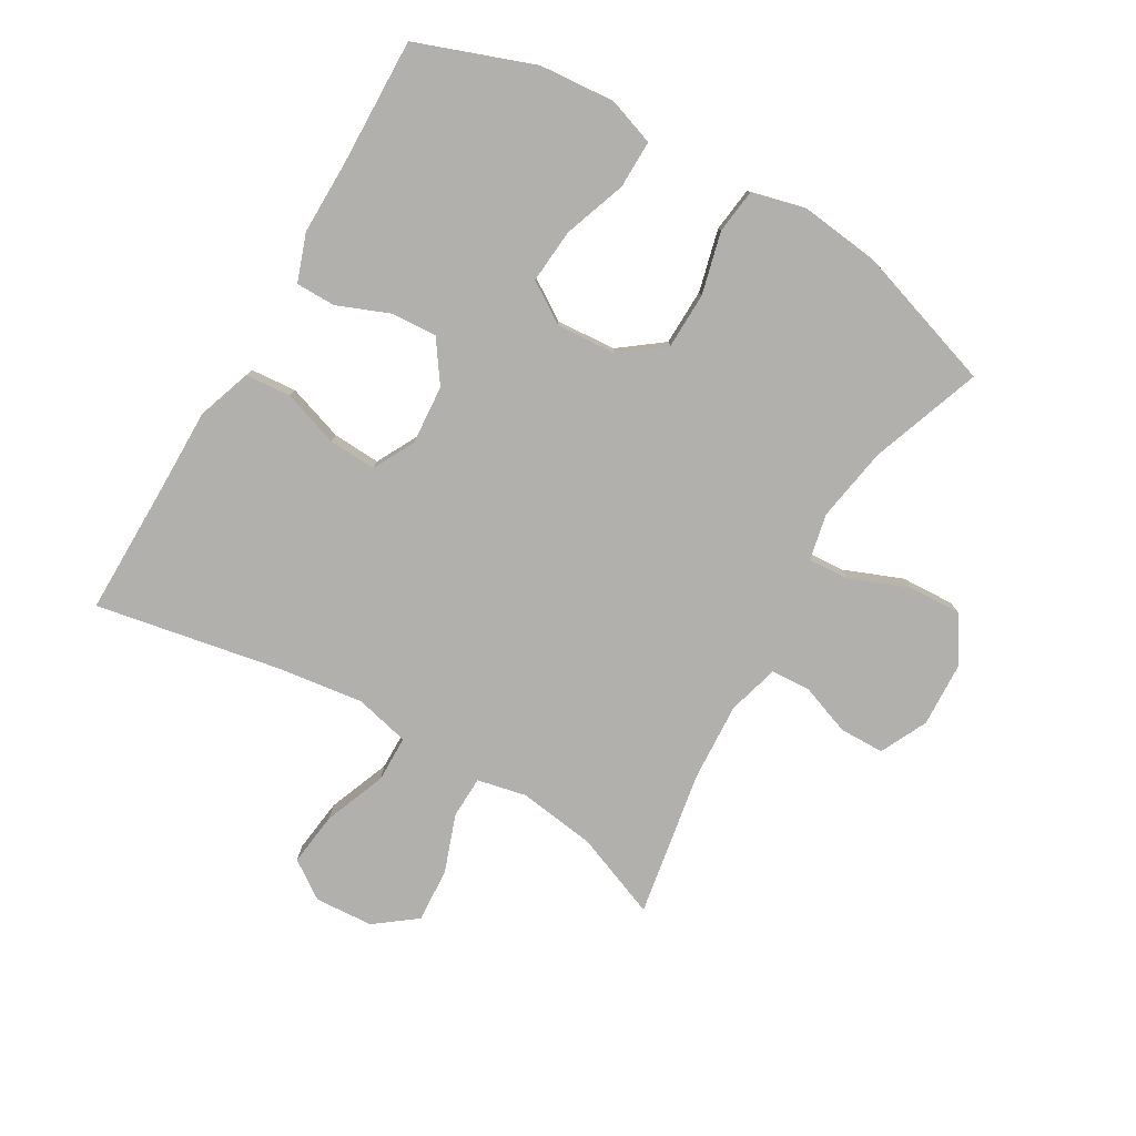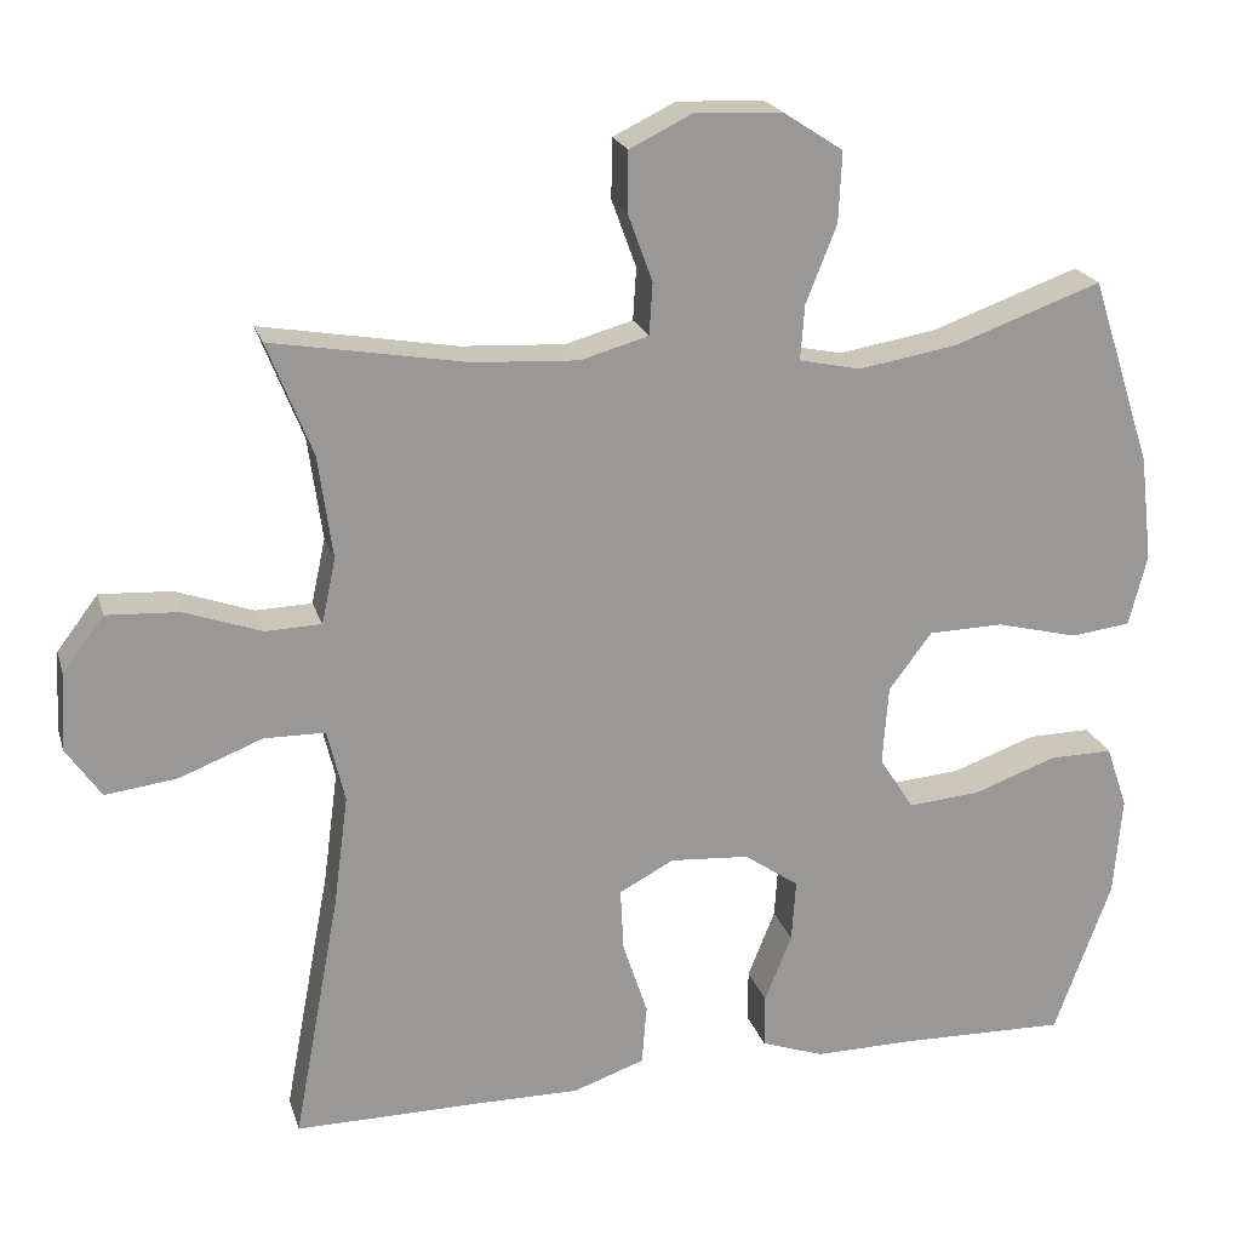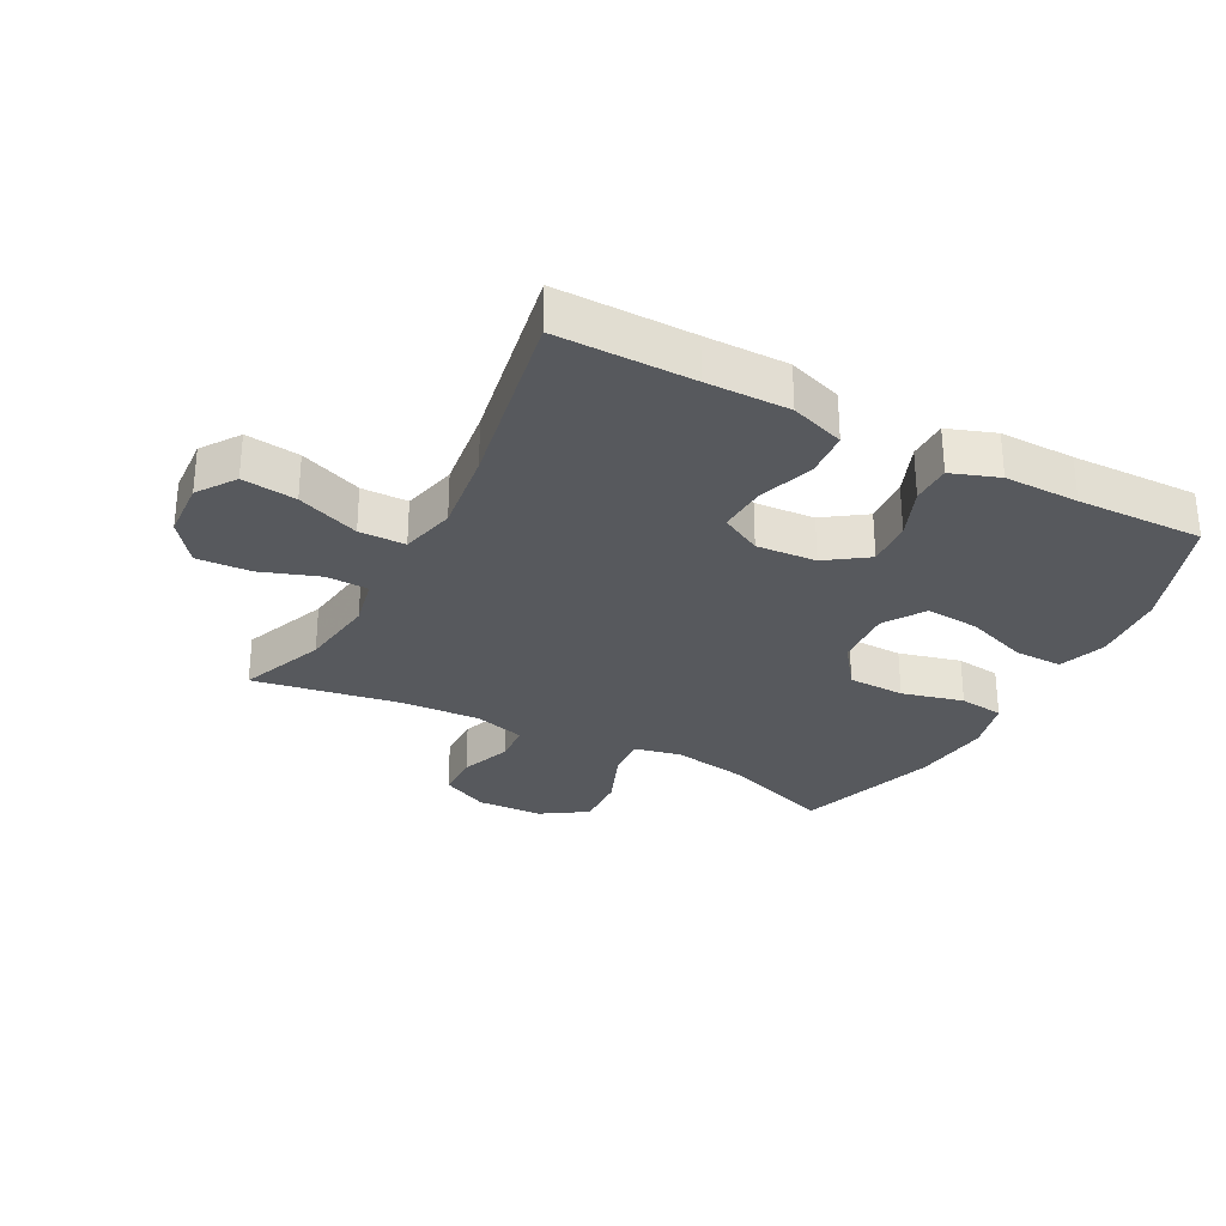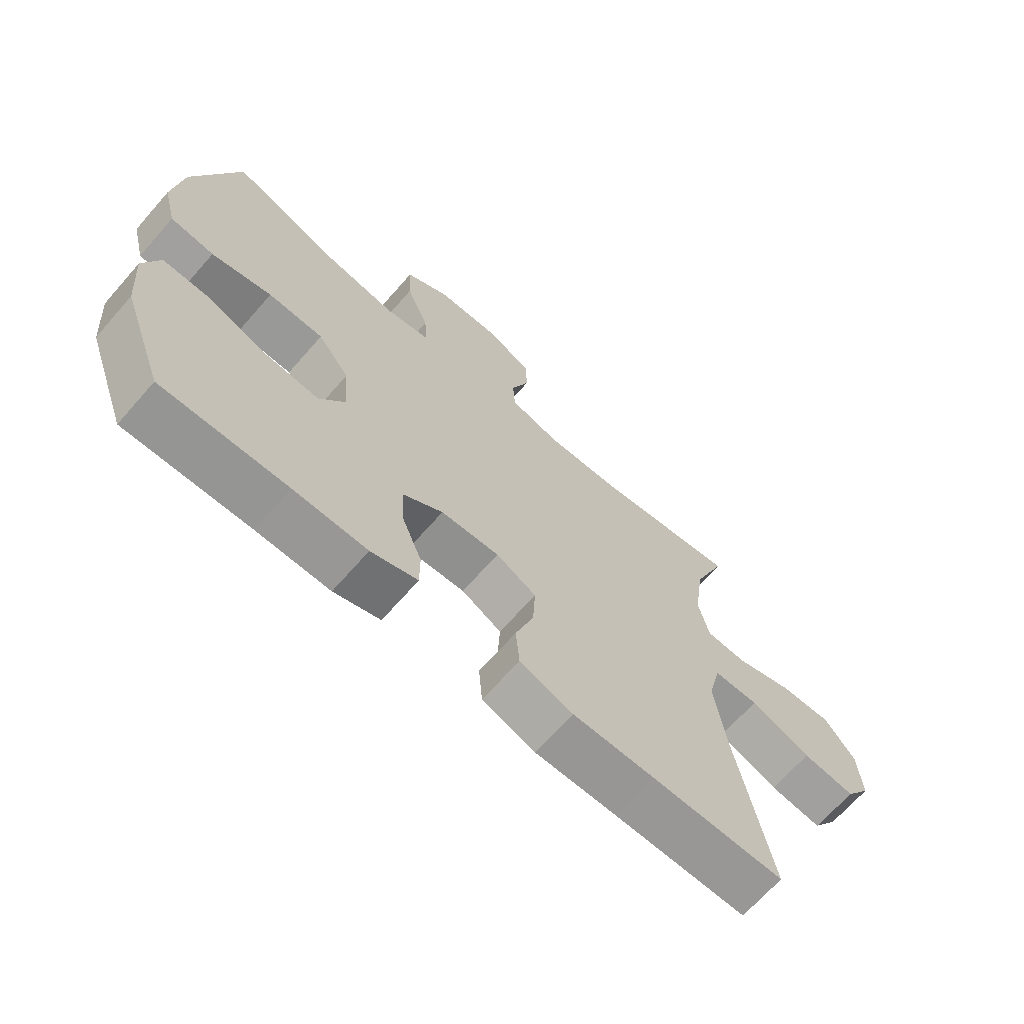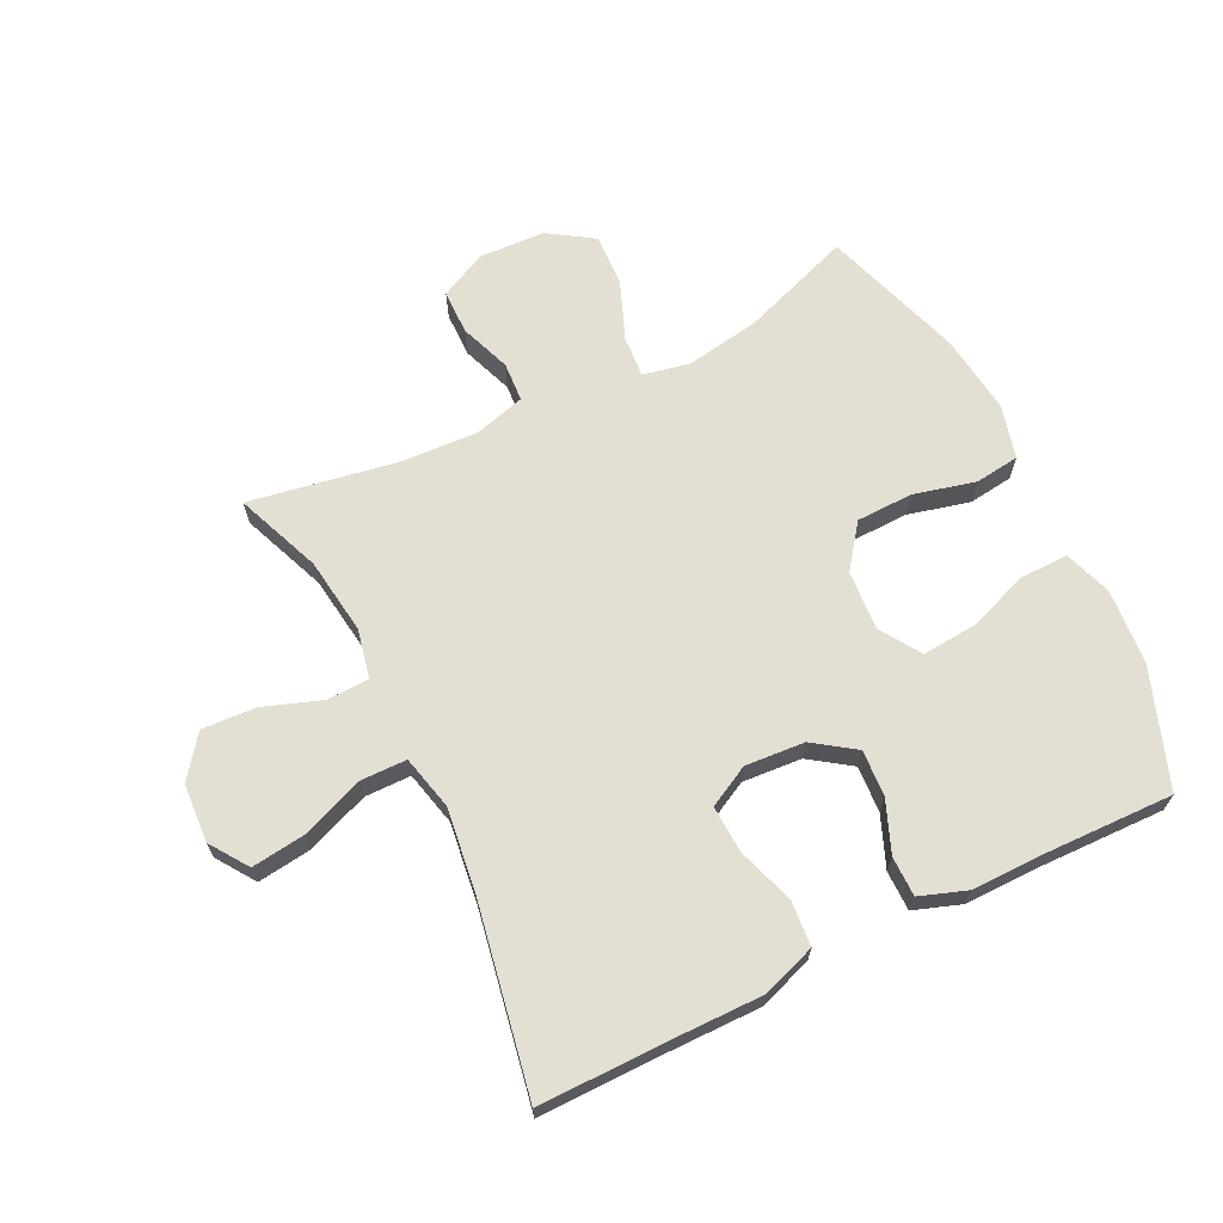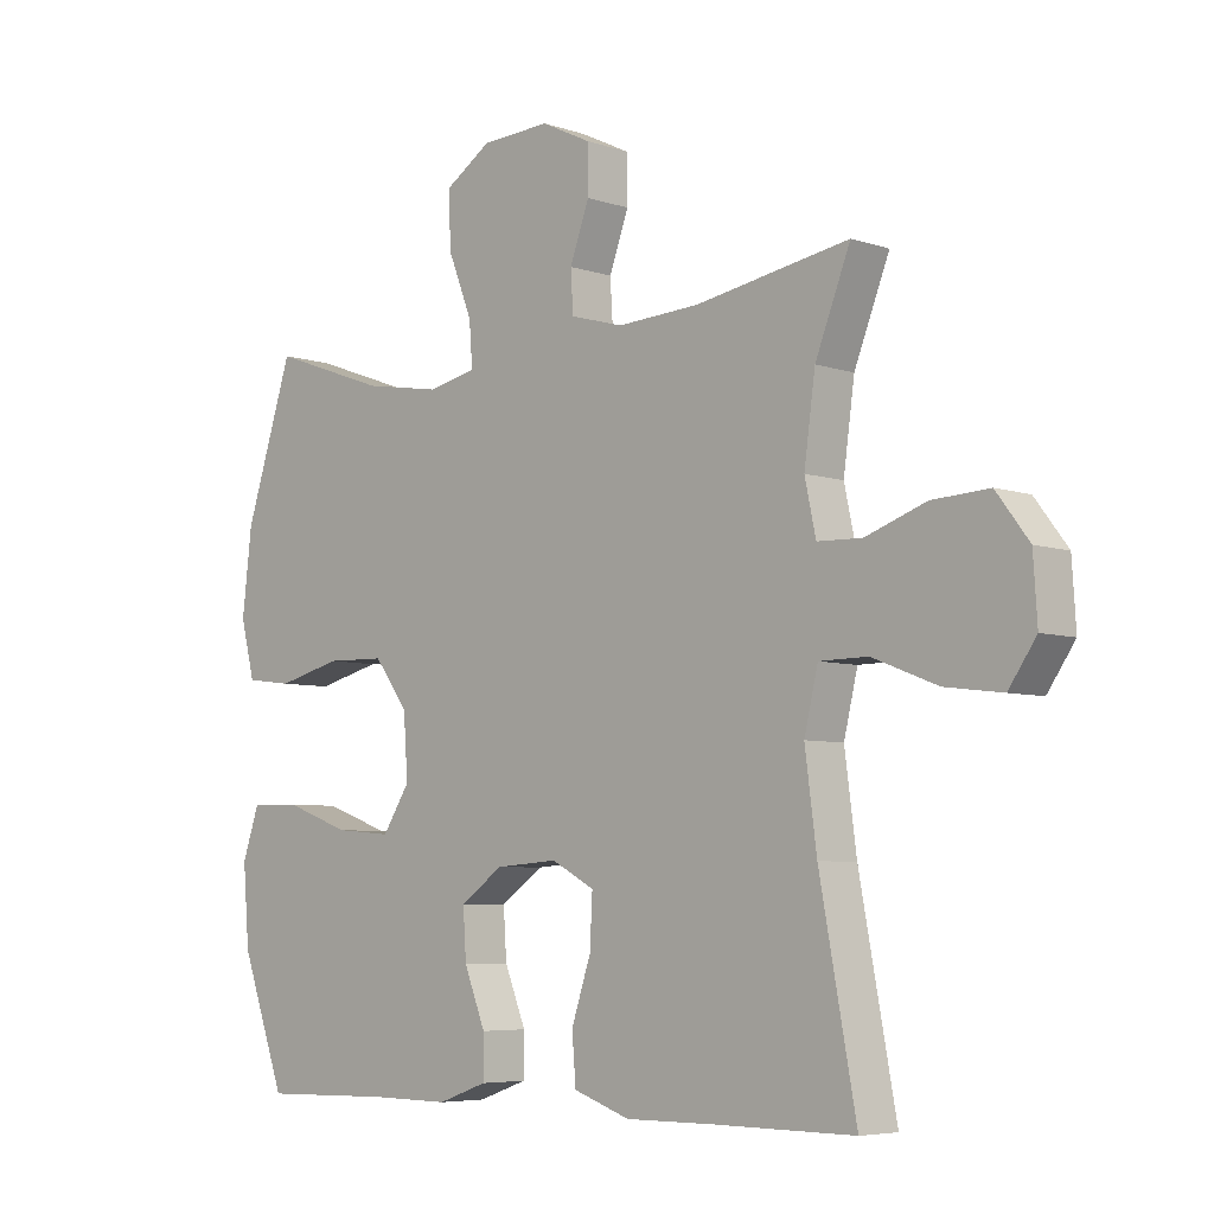
<metadata>
{"format":"obj","ext":"obj","renderer":"f3d","projection":"perspective","resolution":1024,"background":"white","views":[{"elev":-78.7,"azim":-120.2,"up":"+Y"},{"elev":21.1,"azim":164.8,"up":"+Z"},{"elev":-29.6,"azim":152.1,"up":"+Y"},{"elev":-68.1,"azim":-41.3,"up":"+Z"},{"elev":66.9,"azim":153.8,"up":"+Y"},{"elev":-5.9,"azim":44.4,"up":"+Z"}]}
</metadata>
<code>
v -0.5 0.07 0.5
v -0.321 0.07 0.436
v -0.202 0.07 0.416
v -0.127 0.07 0.432
v -0.132 0.07 0.499
v -0.169 0.07 0.592
v -0.173 0.07 0.677
v -0.101 0.07 0.724
v 0.005 0.07 0.729
v 0.081 0.07 0.692
v 0.082 0.07 0.62
v 0.052 0.07 0.538
v 0.056 0.07 0.475
v 0.138 0.07 0.452
v 0.264 0.07 0.459
v 0.5 0.07 0.5
v 0.446 0.07 0.363
v 0.429 0.07 0.239
v 0.446 0.07 0.16
v 0.514 0.07 0.158
v 0.607 0.07 0.191
v 0.694 0.07 0.196
v 0.744 0.07 0.13
v 0.75 0.07 0.036
v 0.708 0.07 -0.025
v 0.621 0.07 -0.014
v 0.521 0.07 0.025
v 0.447 0.07 0.024
v 0.426 0.07 -0.064
v 0.444 0.07 -0.2
v 0.5 0.07 -0.5
v 0.282 0.07 -0.499
v 0.149 0.07 -0.5
v 0.062 0.07 -0.47
v 0.056 0.07 -0.397
v 0.086 0.07 -0.307
v 0.09 0.07 -0.23
v 0.024 0.07 -0.195
v -0.072 0.07 -0.202
v -0.138 0.07 -0.248
v -0.133 0.07 -0.323
v -0.1 0.07 -0.405
v -0.1 0.07 -0.469
v -0.176 0.07 -0.496
v -0.296 0.07 -0.495
v -0.5 0.07 -0.5
v -0.569 0.07 -0.311
v -0.579 0.07 -0.19
v -0.553 0.07 -0.114
v -0.476 0.07 -0.115
v -0.375 0.07 -0.151
v -0.288 0.07 -0.158
v -0.246 0.07 -0.093
v -0.253 0.07 0.003
v -0.305 0.07 0.072
v -0.396 0.07 0.074
v -0.495 0.07 0.049
v -0.567 0.07 0.058
v -0.589 0.07 0.144
v -0.574 0.07 0.272
v -0.5 0 0.5
v -0.321 0 0.436
v -0.202 0 0.416
v -0.127 0 0.432
v -0.132 0 0.499
v -0.169 0 0.592
v -0.173 0 0.677
v -0.101 0 0.724
v 0.005 0 0.729
v 0.081 0 0.692
v 0.082 0 0.62
v 0.052 0 0.538
v 0.056 0 0.475
v 0.138 0 0.452
v 0.264 0 0.459
v 0.5 0 0.5
v 0.446 0 0.363
v 0.429 0 0.239
v 0.446 0 0.16
v 0.514 0 0.158
v 0.607 0 0.191
v 0.694 0 0.196
v 0.744 0 0.13
v 0.75 0 0.036
v 0.708 0 -0.025
v 0.621 0 -0.014
v 0.521 0 0.025
v 0.447 0 0.024
v 0.426 0 -0.064
v 0.444 0 -0.2
v 0.5 0 -0.5
v 0.282 0 -0.499
v 0.149 0 -0.5
v 0.062 0 -0.47
v 0.056 0 -0.397
v 0.086 0 -0.307
v 0.09 0 -0.23
v 0.024 0 -0.195
v -0.072 0 -0.202
v -0.138 0 -0.248
v -0.133 0 -0.323
v -0.1 0 -0.405
v -0.1 0 -0.469
v -0.176 0 -0.496
v -0.296 0 -0.495
v -0.5 0 -0.5
v -0.569 0 -0.311
v -0.579 0 -0.19
v -0.553 0 -0.114
v -0.476 0 -0.115
v -0.375 0 -0.151
v -0.288 0 -0.158
v -0.246 0 -0.093
v -0.253 0 0.003
v -0.305 0 0.072
v -0.396 0 0.074
v -0.495 0 0.049
v -0.567 0 0.058
v -0.589 0 0.144
v -0.574 0 0.272
f 60 1 2
f 59 60 2
f 58 59 2
f 57 58 2
f 56 57 2
f 55 56 2 3
f 54 55 3 4
f 53 54 4
f 49 50 51
f 48 49 51
f 47 48 51
f 46 47 51
f 45 46 51
f 45 51 52
f 44 45 52
f 43 44 52
f 42 43 52
f 41 42 52
f 40 41 52 53
f 34 35 36
f 33 34 36
f 32 33 36
f 32 36 37
f 31 32 37
f 30 31 37
f 29 30 37 38
f 25 26 27
f 24 25 27
f 23 24 27
f 22 23 27
f 21 22 27
f 20 21 27
f 19 20 27 28
f 29 38 39
f 28 29 39
f 19 28 39
f 18 19 39
f 10 11 12
f 9 10 12
f 8 9 12
f 7 8 12
f 6 7 12
f 5 6 12
f 4 5 12 13
f 4 13 14
f 53 4 14
f 40 53 14
f 39 40 14
f 18 39 14
f 17 18 14
f 15 16 17
f 14 15 17
f 62 61 120
f 62 120 119
f 62 119 118
f 62 118 117
f 62 117 116
f 63 62 116 115
f 64 63 115 114
f 64 114 113
f 111 110 109
f 111 109 108
f 111 108 107
f 111 107 106
f 111 106 105
f 112 111 105
f 112 105 104
f 112 104 103
f 112 103 102
f 112 102 101
f 113 112 101 100
f 96 95 94
f 96 94 93
f 96 93 92
f 97 96 92
f 97 92 91
f 97 91 90
f 98 97 90 89
f 87 86 85
f 87 85 84
f 87 84 83
f 87 83 82
f 87 82 81
f 87 81 80
f 88 87 80 79
f 99 98 89
f 99 89 88
f 99 88 79
f 99 79 78
f 72 71 70
f 72 70 69
f 72 69 68
f 72 68 67
f 72 67 66
f 72 66 65
f 73 72 65 64
f 74 73 64
f 74 64 113
f 74 113 100
f 74 100 99
f 74 99 78
f 74 78 77
f 77 76 75
f 77 75 74
f 1 61 62 2
f 2 62 63 3
f 3 63 64 4
f 4 64 65 5
f 5 65 66 6
f 6 66 67 7
f 7 67 68 8
f 8 68 69 9
f 9 69 70 10
f 10 70 71 11
f 11 71 72 12
f 12 72 73 13
f 13 73 74 14
f 14 74 75 15
f 15 75 76 16
f 16 76 77 17
f 17 77 78 18
f 18 78 79 19
f 19 79 80 20
f 20 80 81 21
f 21 81 82 22
f 22 82 83 23
f 23 83 84 24
f 24 84 85 25
f 25 85 86 26
f 26 86 87 27
f 27 87 88 28
f 28 88 89 29
f 29 89 90 30
f 30 90 91 31
f 31 91 92 32
f 32 92 93 33
f 33 93 94 34
f 34 94 95 35
f 35 95 96 36
f 36 96 97 37
f 37 97 98 38
f 38 98 99 39
f 39 99 100 40
f 40 100 101 41
f 41 101 102 42
f 42 102 103 43
f 43 103 104 44
f 44 104 105 45
f 45 105 106 46
f 46 106 107 47
f 47 107 108 48
f 48 108 109 49
f 49 109 110 50
f 50 110 111 51
f 51 111 112 52
f 52 112 113 53
f 53 113 114 54
f 54 114 115 55
f 55 115 116 56
f 56 116 117 57
f 57 117 118 58
f 58 118 119 59
f 59 119 120 60
f 60 120 61 1

</code>
